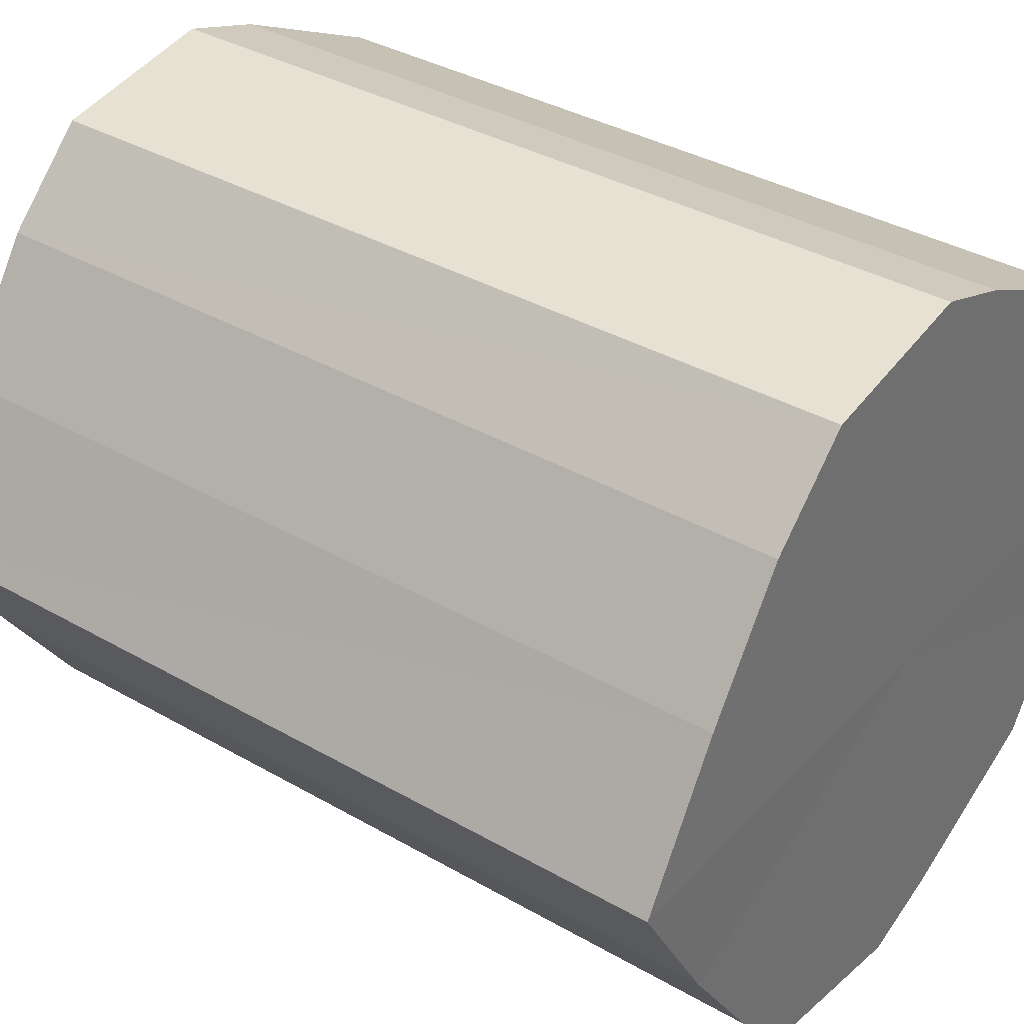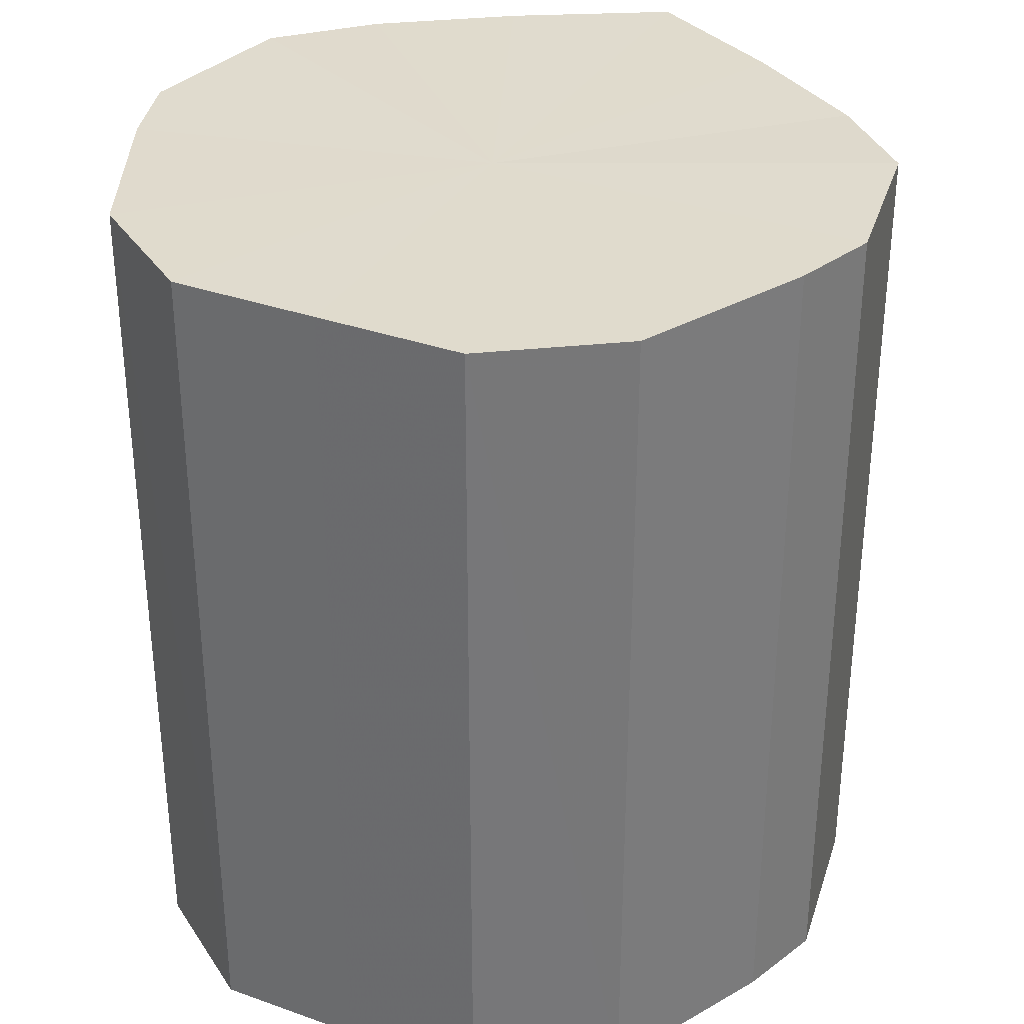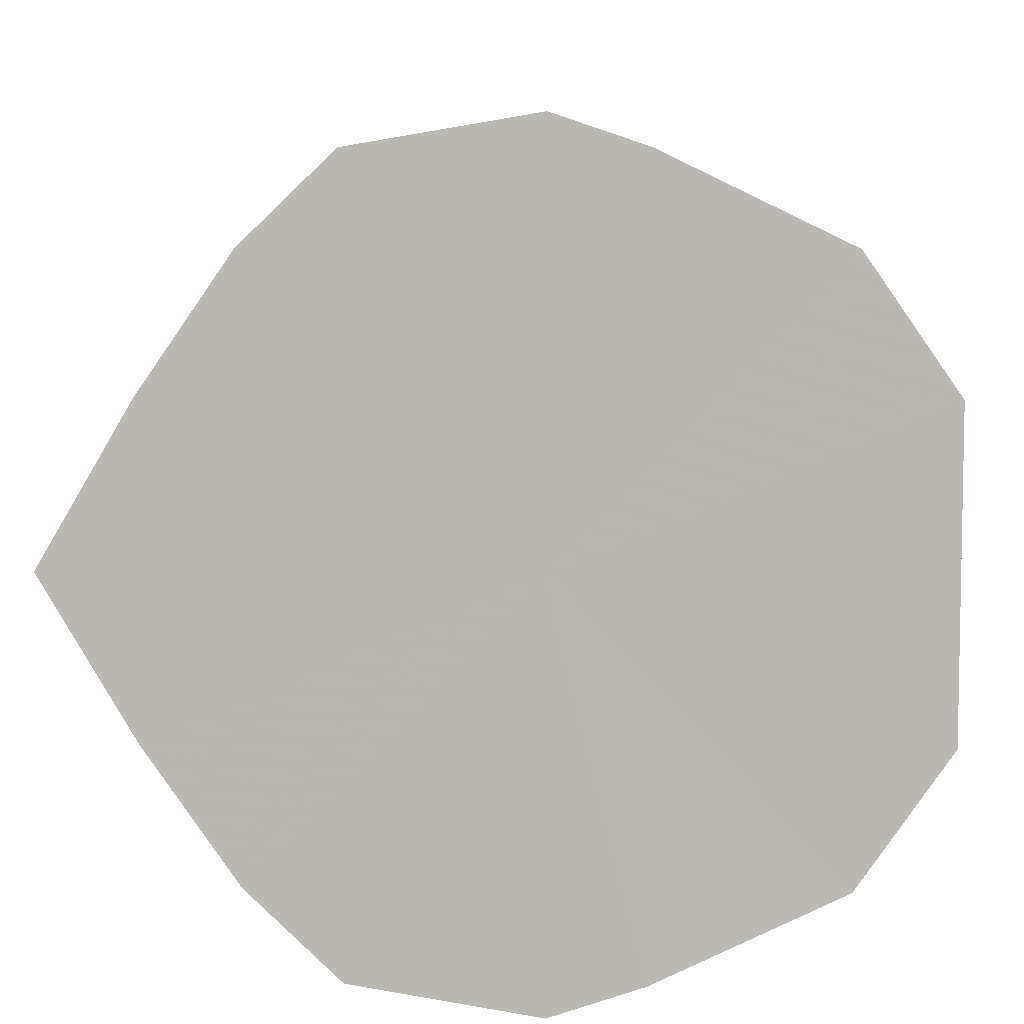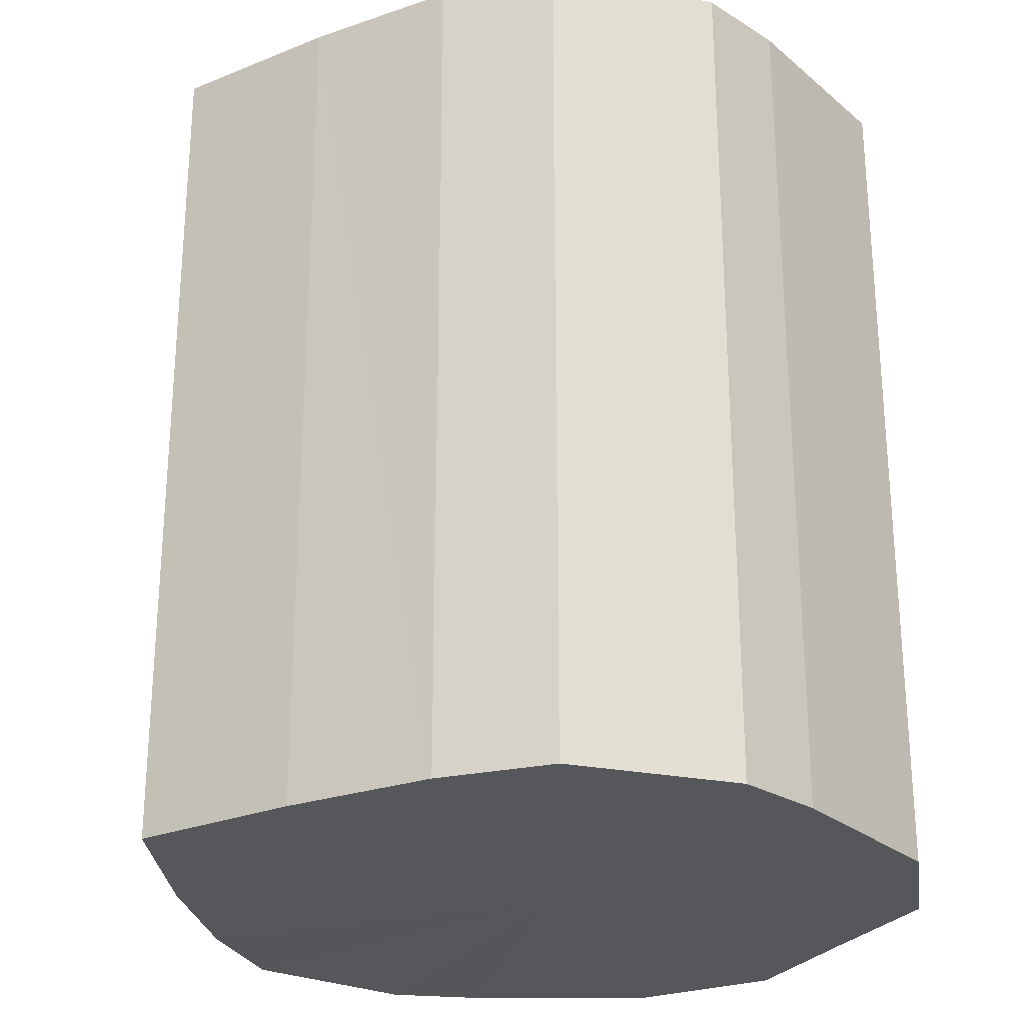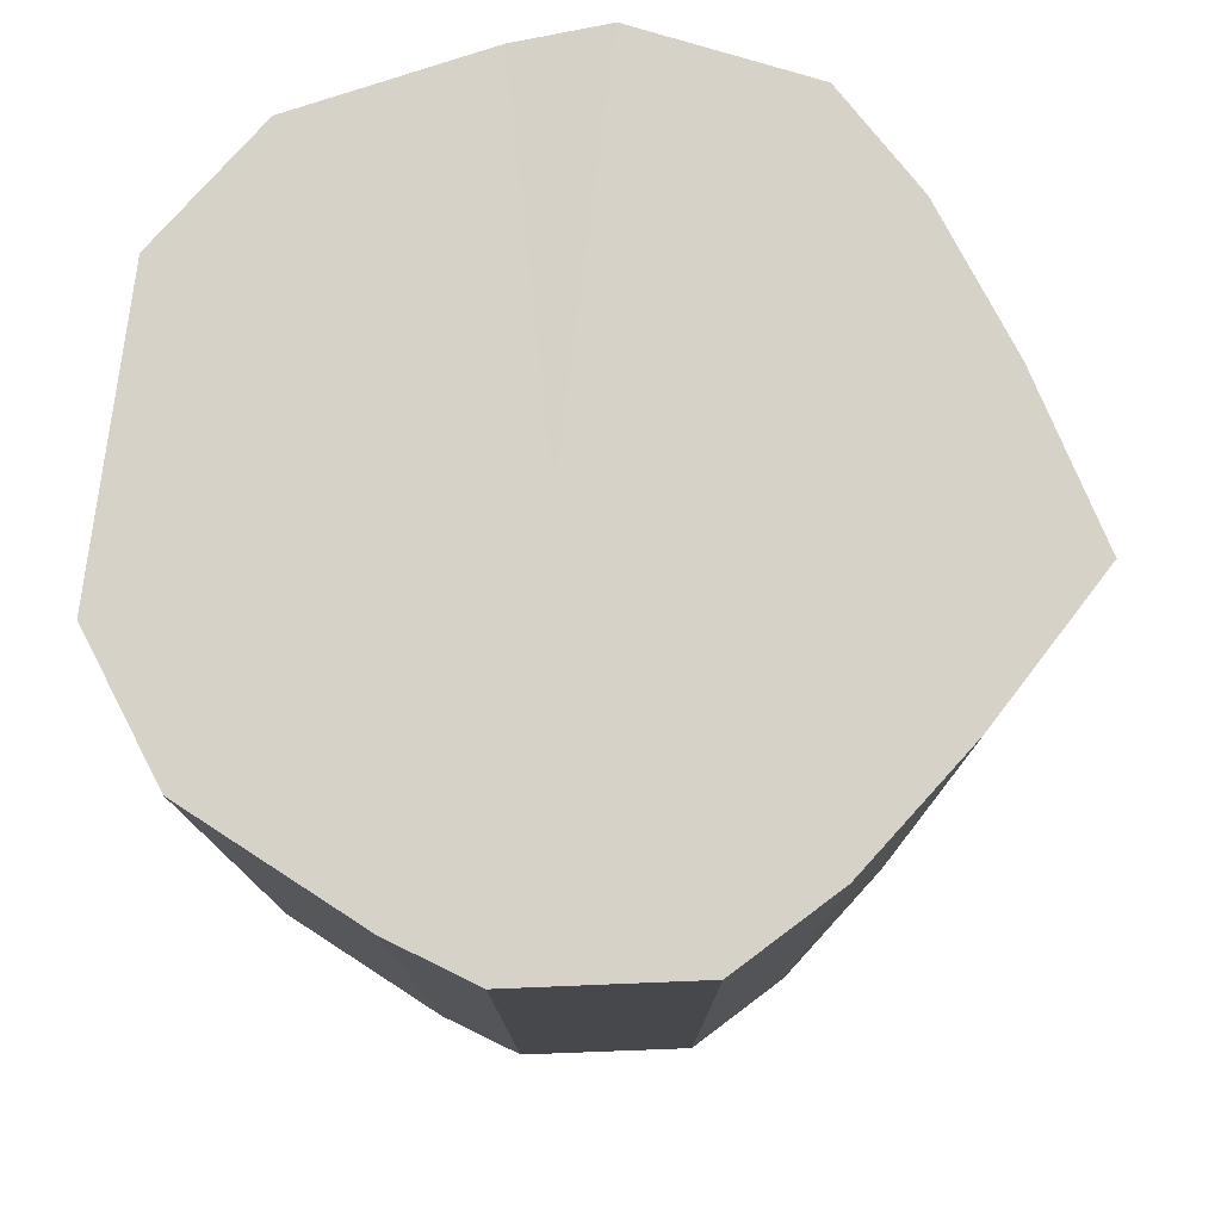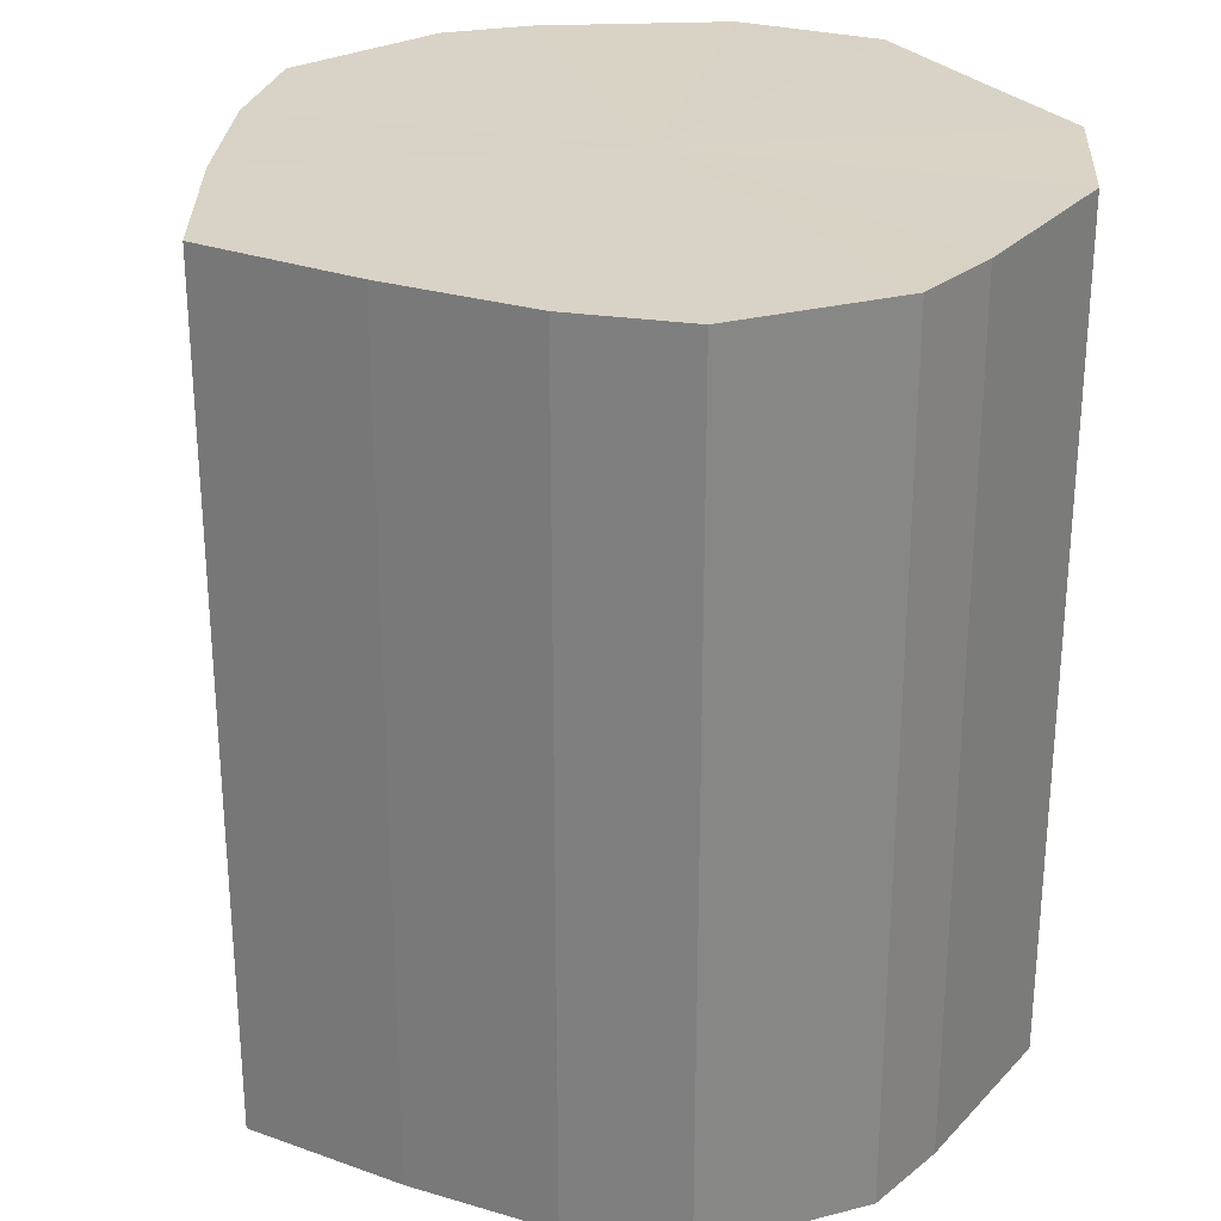
<metadata>
{"format":"obj","ext":"obj","renderer":"f3d","projection":"perspective","resolution":1024,"background":"white","views":[{"elev":36.4,"azim":-53.2,"up":"+Z"},{"elev":33.3,"azim":116.2,"up":"+Y"},{"elev":6.9,"azim":1.9,"up":"+Z"},{"elev":-26.5,"azim":-26.4,"up":"+Y"},{"elev":78.3,"azim":-172.7,"up":"+Y"},{"elev":27.9,"azim":-31.1,"up":"+Y"}]}
</metadata>
<code>
o 14023
v 2203 1866 9.044
v 2203 1866 9.061
v 2203 1866 9.044
v 2203 1866 9.076
v 2203 1866 9.061
v 2203 1866 9.027
v 2203 1866 9.027
v 2203 1866 9.086
v 2203 1866 9.076
v 2203 1866 9.013
v 2203 1866 9.013
v 2203 1866 9.089
v 2203 1866 9.086
v 2203 1866 9.003
v 2203 1866 9.003
v 2203 1866 9.086
v 2203 1866 9.089
v 2203 1866 9
v 2203 1866 9
v 2203 1866 9.076
v 2203 1866 9.086
v 2203 1866 9.003
v 2203 1866 9.003
v 2203 1866 9.061
v 2203 1866 9.076
v 2203 1866 9.013
v 2203 1866 9.013
v 2203 1866 9.044
v 2203 1866 9.061
v 2203 1866 9.027
v 2203 1866 9.027
v 2203 1866 9.044
v 2203 1866 9.044
v 2203 1866 9.061
v 2203 1866 9.061
v 2203 1866 9.076
v 2203 1866 9.076
v 2203 1866 9.027
v 2203 1866 9.044
v 2203 1866 9.013
v 2203 1866 9.027
v 2203 1866 9.086
v 2203 1866 9.086
v 2203 1866 9.003
v 2203 1866 9.013
v 2203 1866 9
v 2203 1866 9.003
v 2203 1866 9.089
v 2203 1866 9.089
v 2203 1866 9.003
v 2203 1866 9
v 2203 1866 9.013
v 2203 1866 9.003
v 2203 1866 9.086
v 2203 1866 9.086
v 2203 1866 9.027
v 2203 1866 9.013
v 2203 1866 9.044
v 2203 1866 9.027
v 2203 1866 9.076
v 2203 1866 9.076
v 2203 1866 9.061
v 2203 1866 9.044
v 2203 1866 9.061
v 2203 1866 9.044
v 2203 1866 9.061
v 2203 1866 9.044
v 2203 1866 9.076
v 2203 1866 9.027
v 2203 1866 9.086
v 2203 1866 9.013
v 2203 1866 9.089
v 2203 1866 9.003
v 2203 1866 9.086
v 2203 1866 9
v 2203 1866 9.076
v 2203 1866 9.003
v 2203 1866 9.061
v 2203 1866 9.013
v 2203 1866 9.044
v 2203 1866 9.027
v 2203 1866 9.044
v 2203 1866 9.044
v 2203 1866 9.061
v 2203 1866 9.027
v 2203 1866 9.076
v 2203 1866 9.013
v 2203 1866 9.086
v 2203 1866 9.003
v 2203 1866 9.089
v 2203 1866 9
v 2203 1866 9.086
v 2203 1866 9.003
v 2203 1866 9.076
v 2203 1866 9.013
v 2203 1866 9.061
v 2203 1866 9.027
v 2203 1866 9.044
f 1 2 3
f 2 4 5
f 6 1 7
f 4 8 9
f 10 6 11
f 8 12 13
f 14 10 15
f 12 16 17
f 18 14 19
f 16 20 21
f 22 18 23
f 20 24 25
f 26 22 27
f 24 28 29
f 30 26 31
f 28 30 32
f 33 34 35
f 35 36 37
f 38 39 33
f 40 41 38
f 37 42 43
f 44 45 40
f 46 47 44
f 43 48 49
f 50 51 46
f 52 53 50
f 49 54 55
f 56 57 52
f 58 59 56
f 55 60 61
f 62 63 58
f 61 64 62
f 65 66 67
f 65 68 66
f 65 67 69
f 65 70 68
f 65 69 71
f 65 72 70
f 65 71 73
f 65 74 72
f 65 73 75
f 65 76 74
f 65 75 77
f 65 78 76
f 65 77 79
f 65 80 78
f 65 79 81
f 65 81 80
f 82 83 84
f 82 85 83
f 82 84 86
f 82 87 85
f 82 86 88
f 82 89 87
f 82 88 90
f 82 91 89
f 82 90 92
f 82 93 91
f 82 92 94
f 82 95 93
f 82 94 96
f 82 97 95
f 82 96 98
f 82 98 97

</code>
